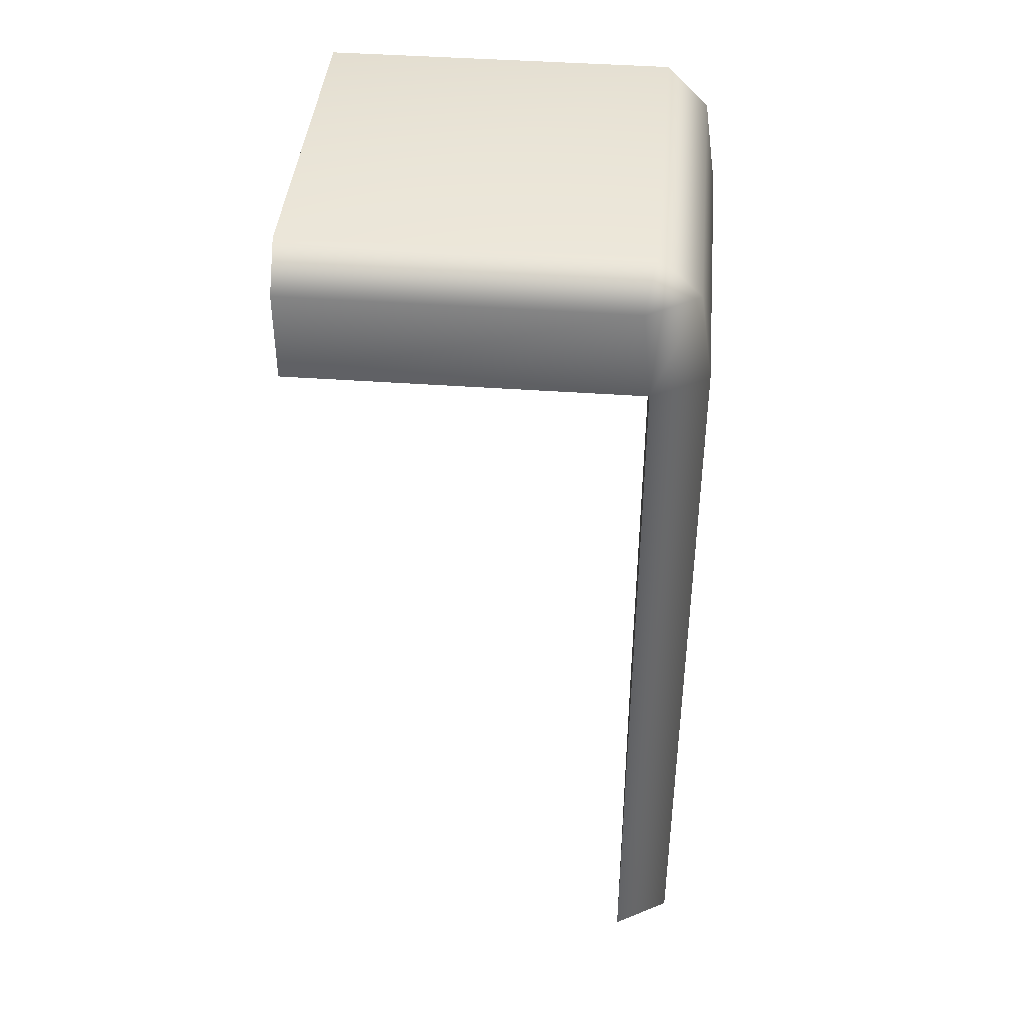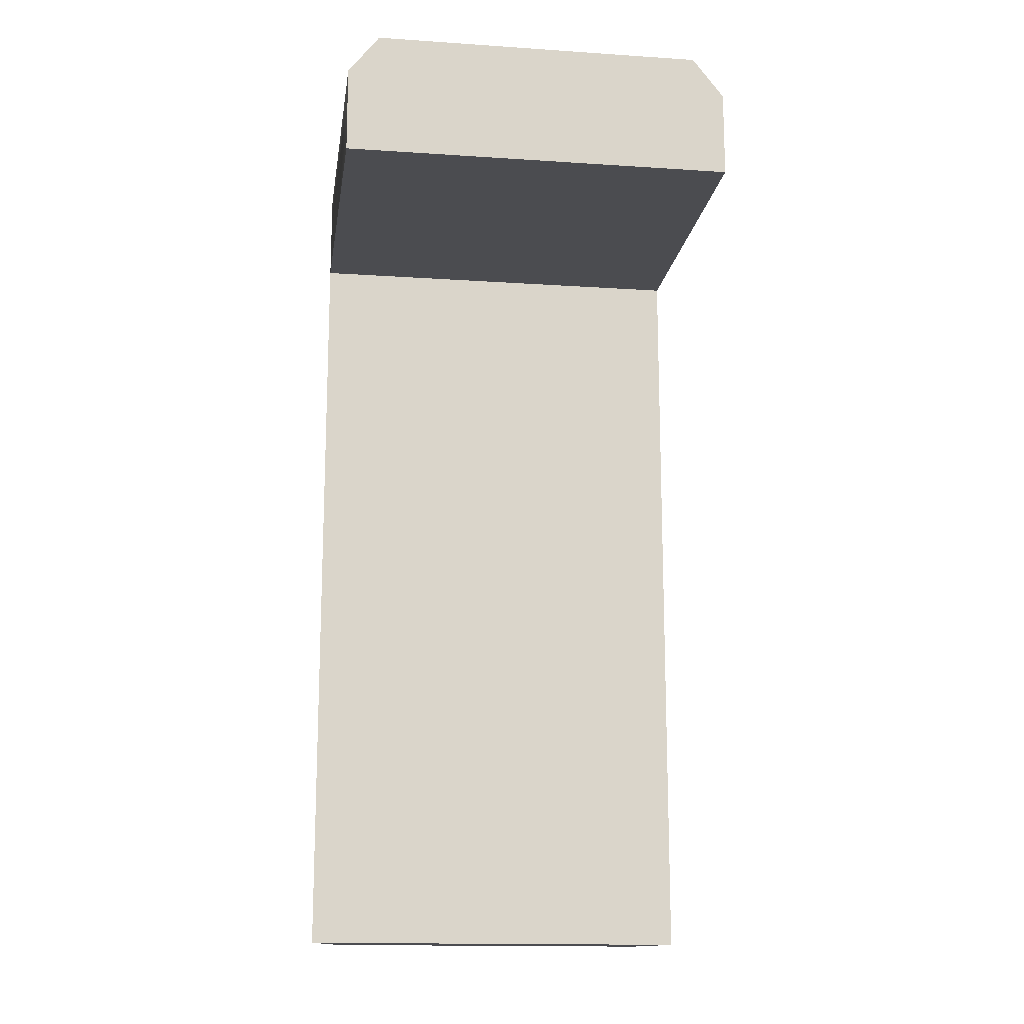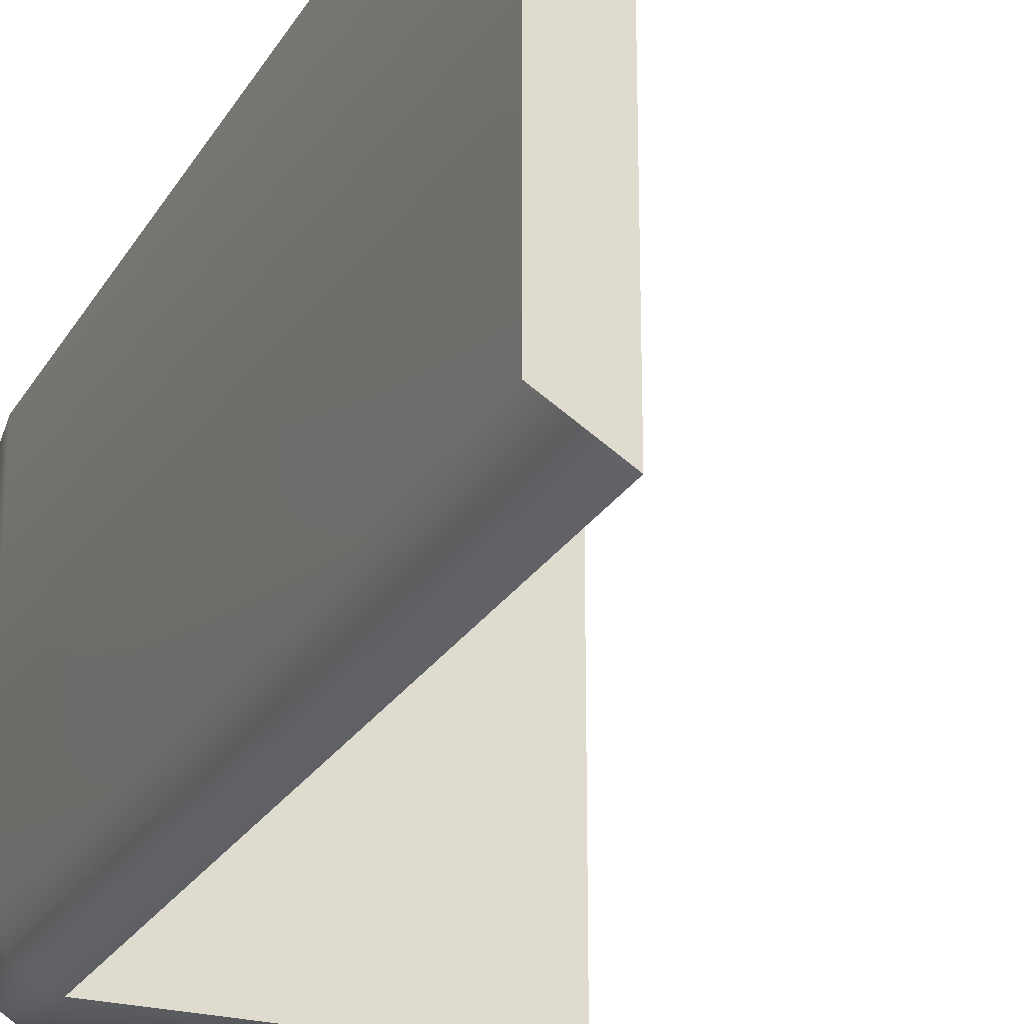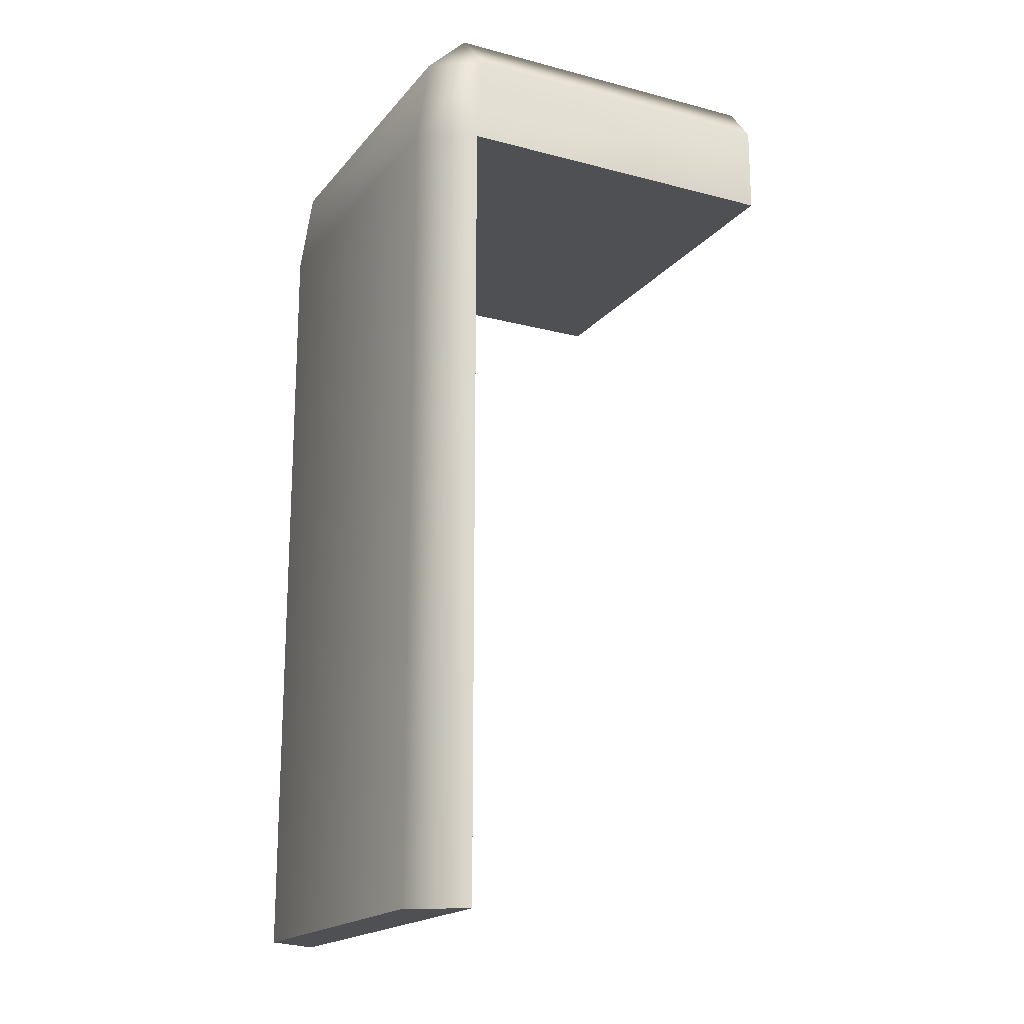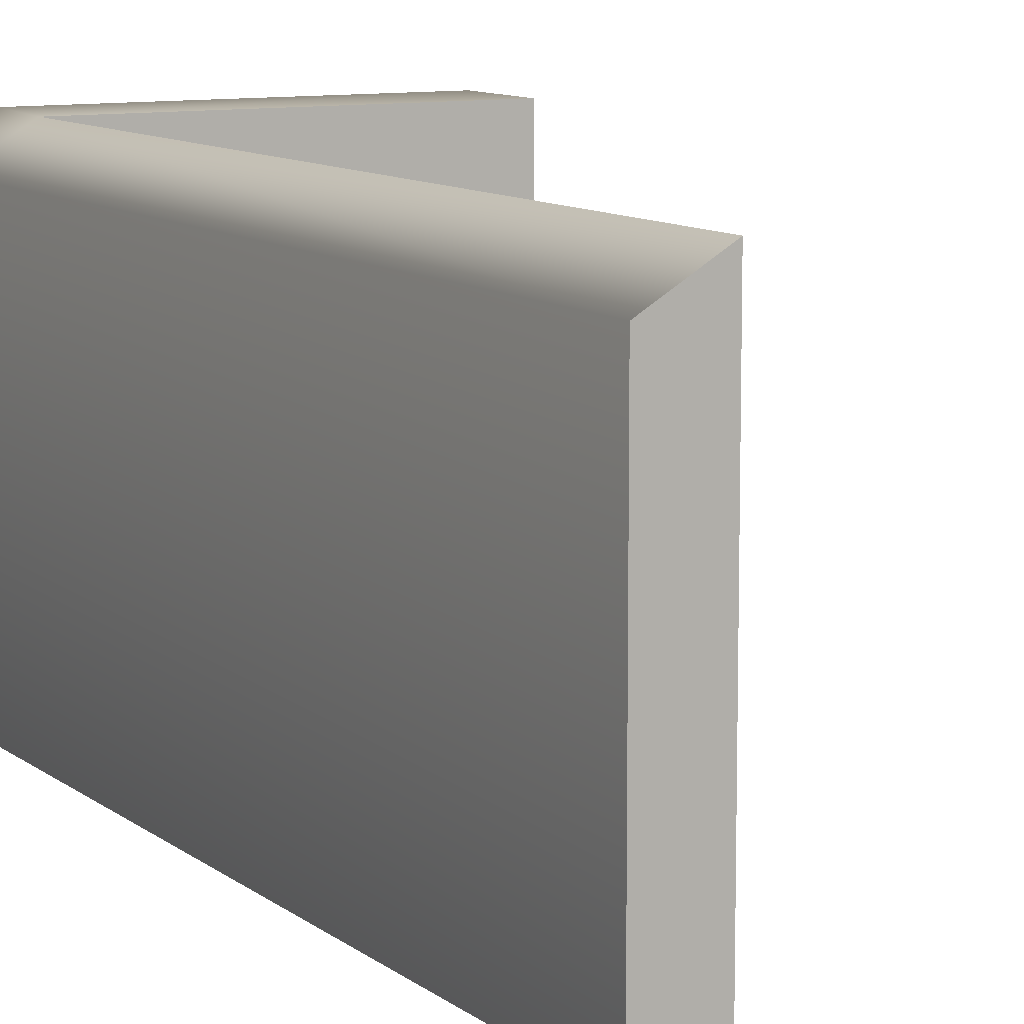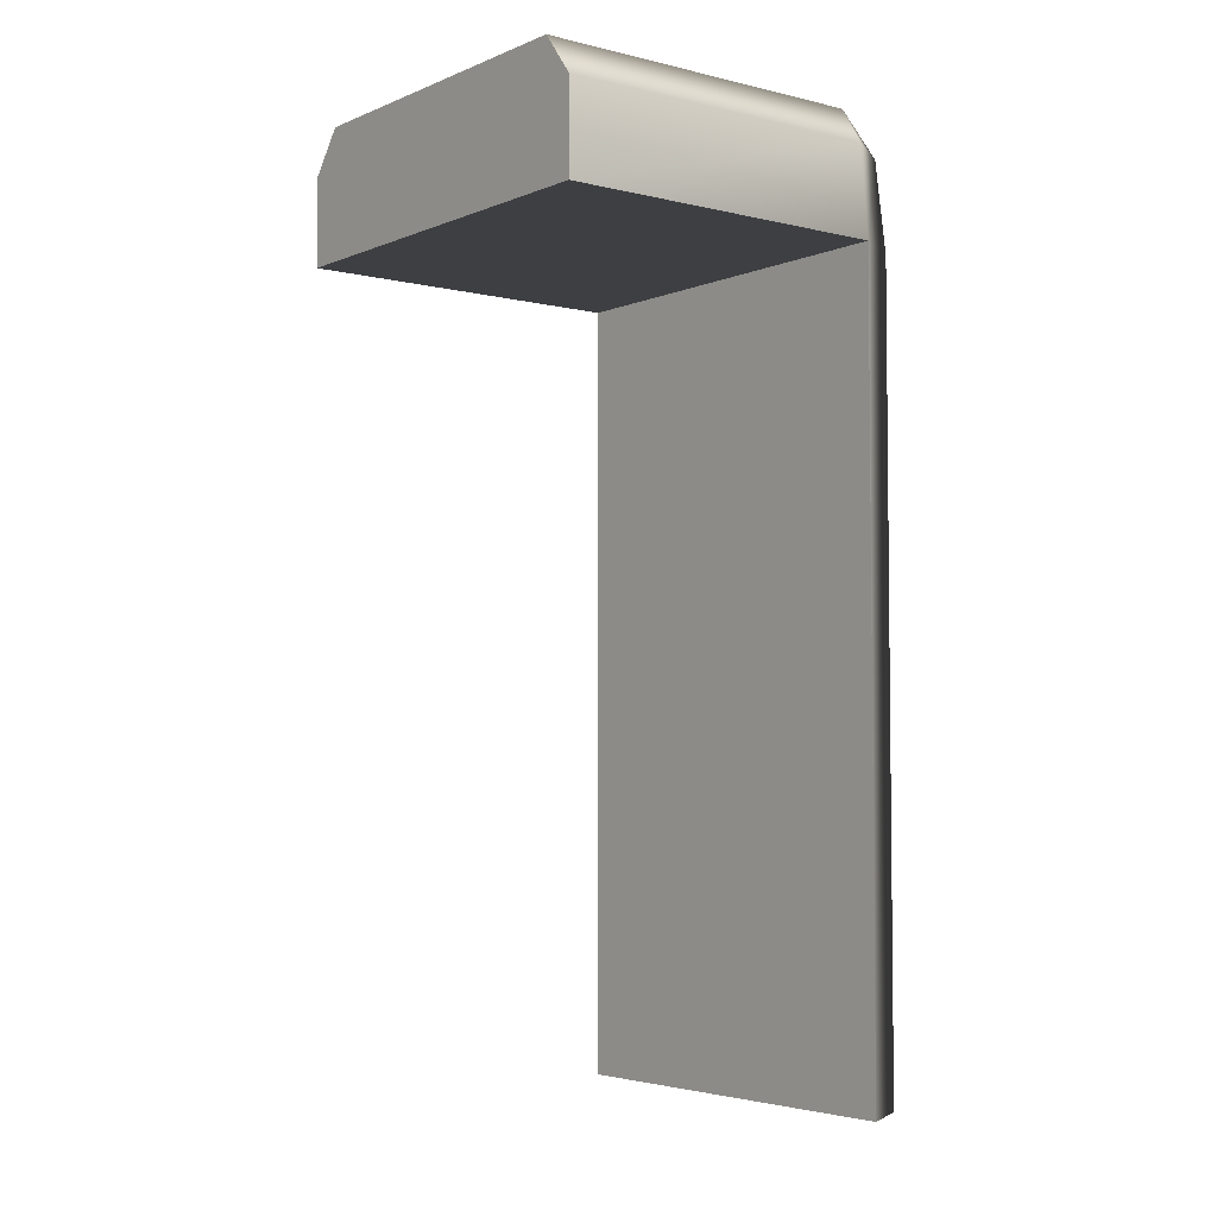
<metadata>
{"format":"obj","ext":"obj","renderer":"f3d","projection":"perspective","resolution":1024,"background":"white","views":[{"elev":41.7,"azim":-175.0,"up":"+Y"},{"elev":-15.2,"azim":81.9,"up":"+Y"},{"elev":-24.6,"azim":-23.7,"up":"+Z"},{"elev":-18.5,"azim":-26.8,"up":"+Y"},{"elev":10.1,"azim":-28.8,"up":"+Z"},{"elev":-4.3,"azim":142.2,"up":"+Y"}]}
</metadata>
<code>
g Box_Geo05_mBox_stoneBlue
v -0.01374 0.05806 -0.008283
v -0.01374 0.05975 0.00698
v -0.01374 0.05975 -0.006978
v -0.01374 0.05806 0.008283
v -0.01374 0.0544 0.008283
v -0.01374 0.0544 -0.008283
v -0.02771 0.05975 -0.006941
v -0.02942 0.05806 -0.006948
v -0.02735 0.05806 -0.008283
v -0.02942 0.05806 0.006951
v -0.02771 0.05975 0.006942
v -0.02735 0.05806 0.008283
v -0.02995 0.0544 0.006951
v -0.02735 0.05806 0.008283
v -0.0277 0.0544 0.008283
v -0.02995 0.02194 0.006951
v -0.0277 0.02194 0.008292
v -0.02995 0.02194 -0.006948
v -0.02995 0.0544 -0.006948
v -0.0277 0.02194 -0.008292
v -0.0277 0.0544 -0.008283
v -0.02735 0.05806 -0.008283
v -0.01374 0.05975 -0.006978
v -0.01374 0.05806 -0.008283
v -0.01374 0.05975 0.00698
v -0.02735 0.05806 -0.008283
v -0.01374 0.0544 -0.008283
v -0.0277 0.0544 -0.008283
v -0.01374 0.05806 0.008283
v -0.02735 0.05806 0.008283
v -0.0277 0.0544 0.008283
v -0.01374 0.0544 0.008283
v -0.0277 0.02194 -0.008292
v -0.02995 0.02194 -0.006948
v -0.02995 0.02194 0.006951
v -0.0277 0.02194 0.008292
v -0.01374 0.0544 0.008283
v -0.01374 0.0544 -0.008283
v -0.0277 0.0544 -0.008283
v -0.0277 0.0544 0.008283
v -0.0277 0.0544 -0.008283
v -0.0277 0.02194 -0.008292
v -0.0277 0.02194 0.008292
v -0.0277 0.0544 0.008283
g Box_Geo05_mBox_stoneBlue_0
f 3 2 1
f 2 4 1
f 1 4 5
f 6 1 5
f 9 8 7
f 8 10 7
f 10 11 7
f 10 12 11
f 13 10 8
f 14 10 13
f 15 14 13
f 13 16 15
f 16 17 15
f 18 16 13
f 19 18 13
f 19 13 8
f 20 18 19
f 21 20 19
f 19 8 21
f 8 22 21
f 7 11 23
f 7 23 24
f 11 25 23
f 26 7 24
f 26 24 27
f 28 26 27
f 25 11 29
f 11 30 29
f 29 30 31
f 32 29 31
f 35 34 33
f 36 35 33
f 39 38 37
f 40 39 37
f 43 42 41
f 44 43 41

</code>
